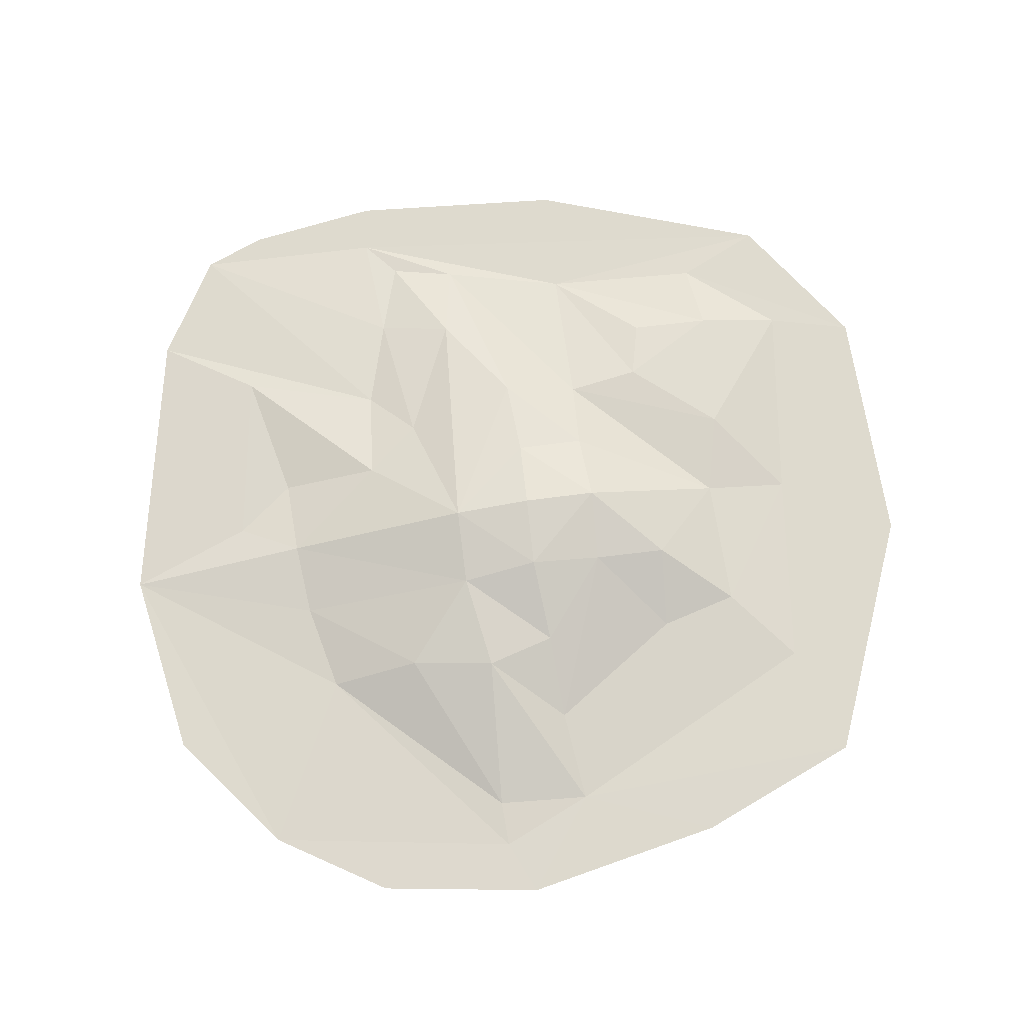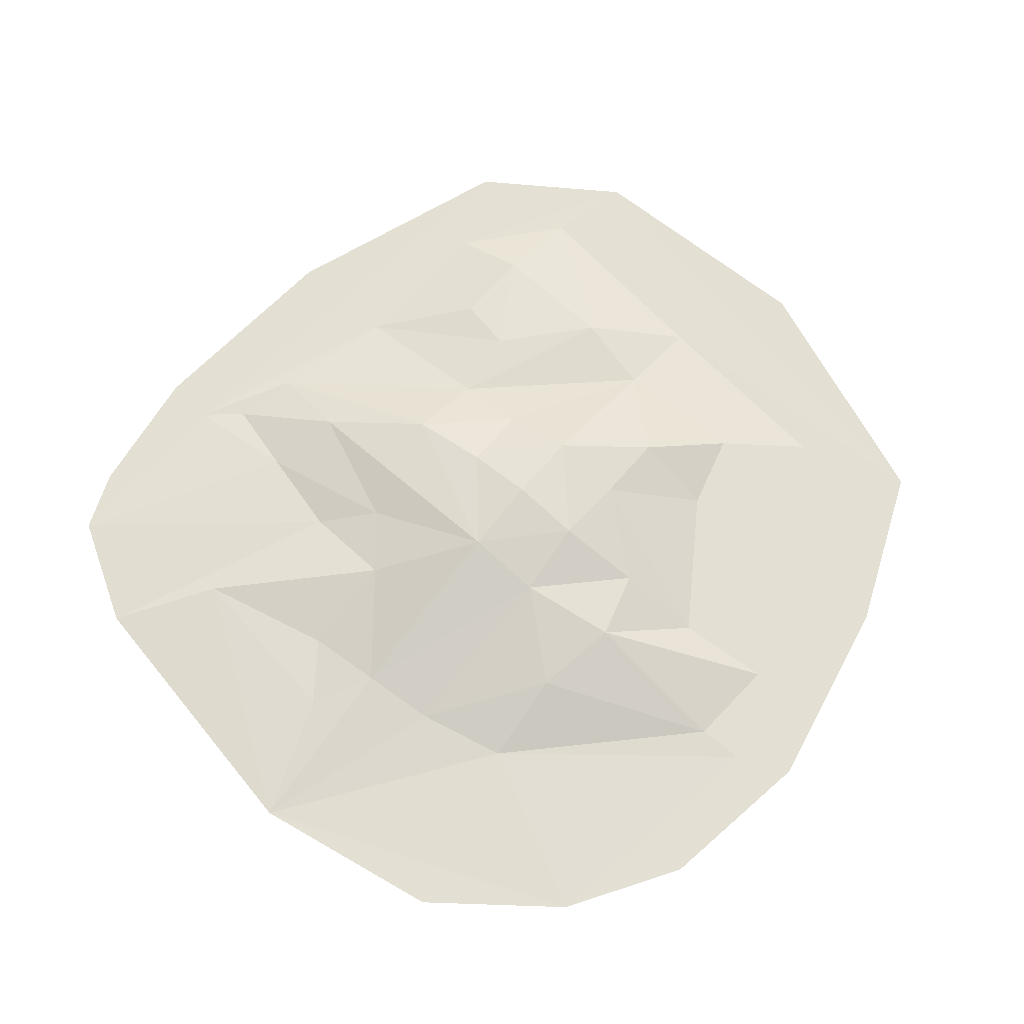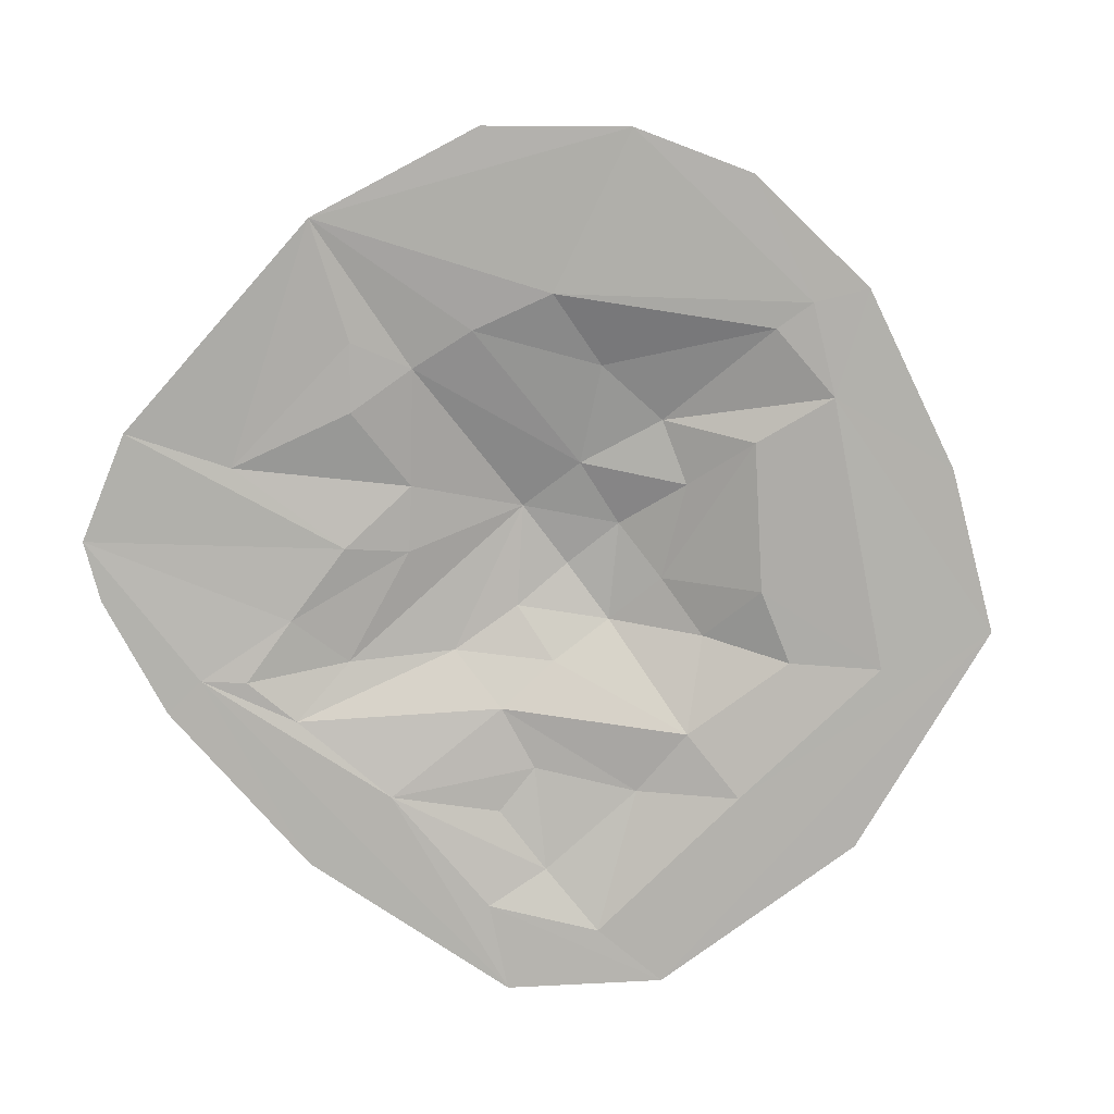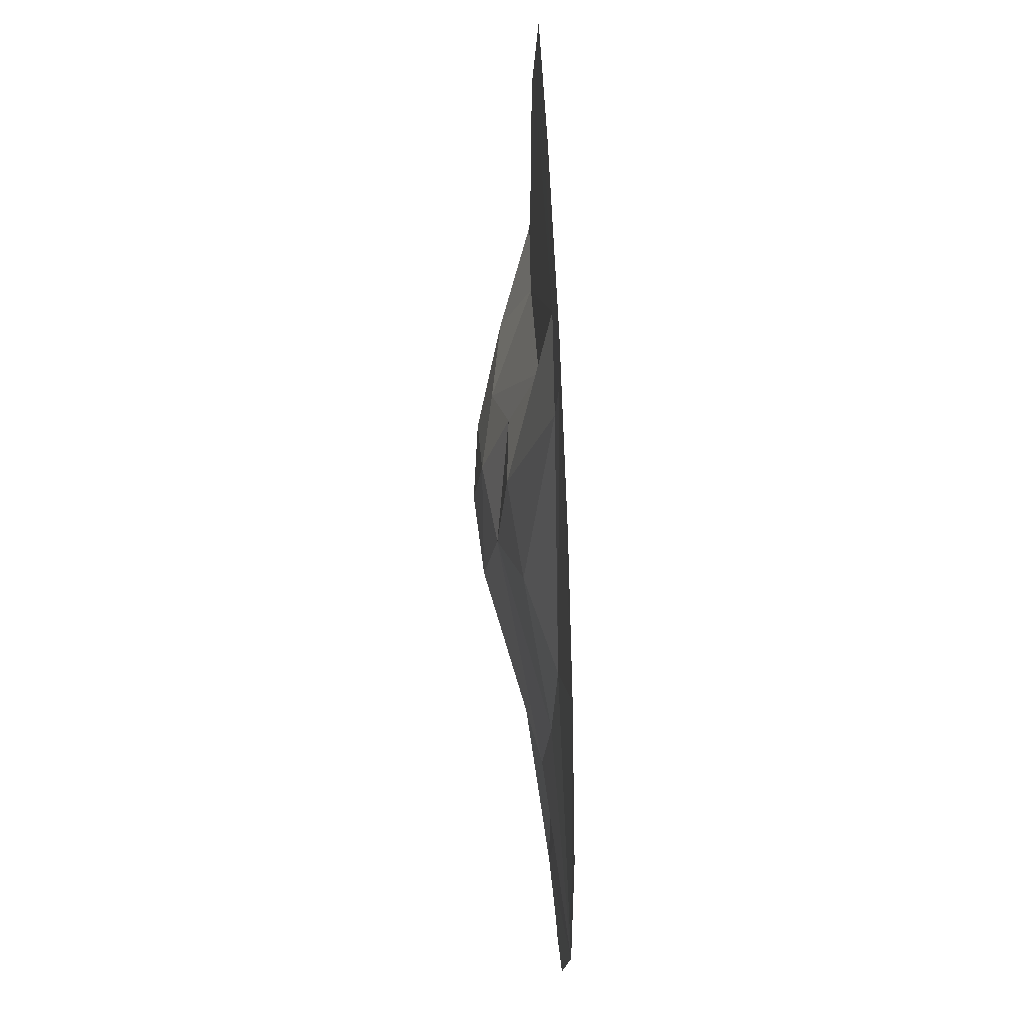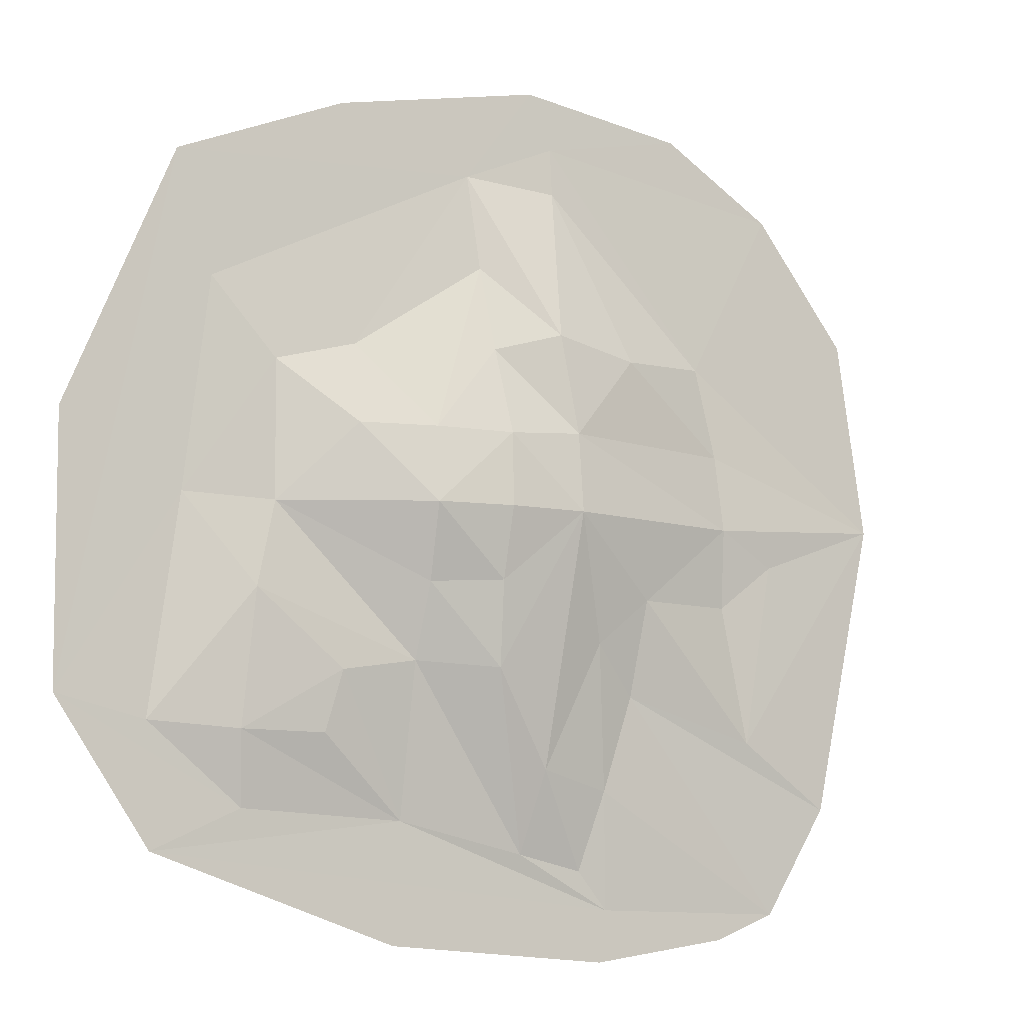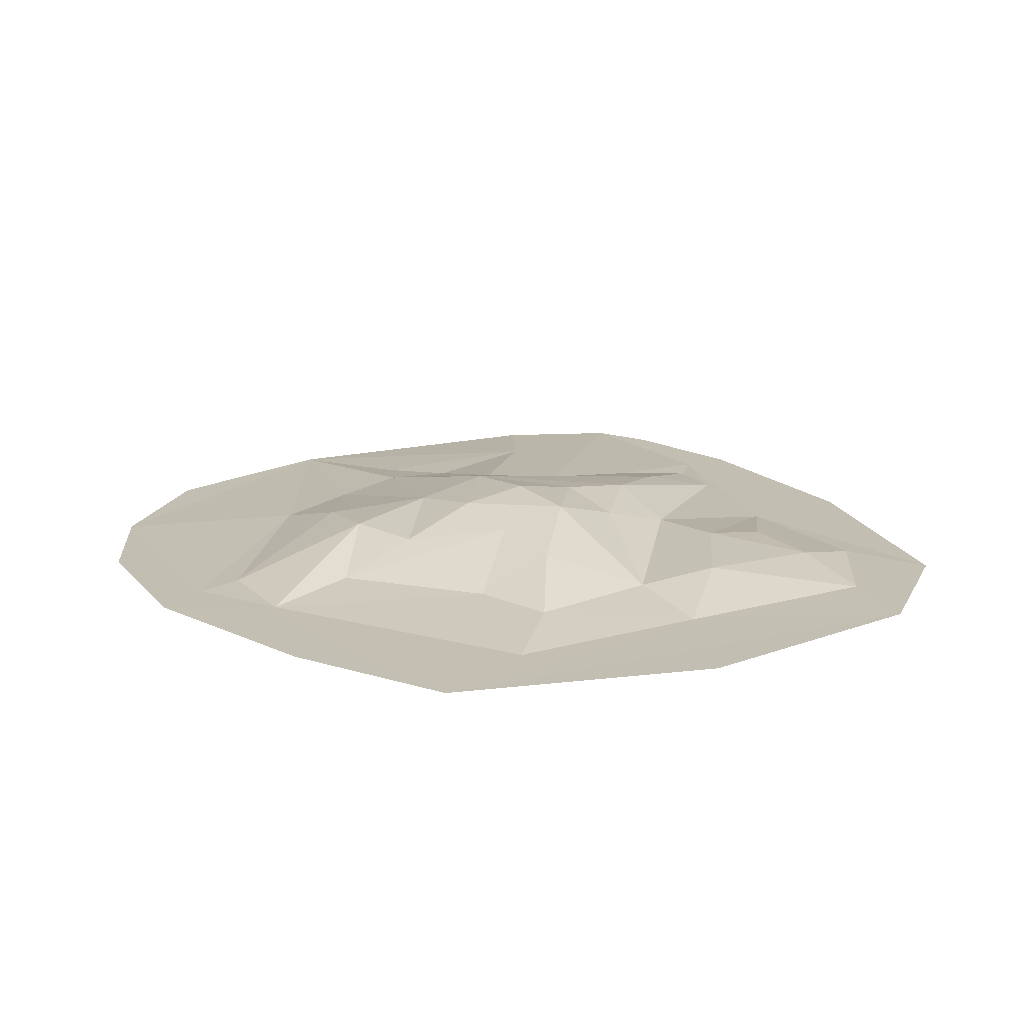
<metadata>
{"format":"obj","ext":"obj","renderer":"f3d","projection":"perspective","resolution":1024,"background":"white","views":[{"elev":71.3,"azim":-8.9,"up":"+Y"},{"elev":66.5,"azim":-51.1,"up":"+Y"},{"elev":-79.3,"azim":-53.5,"up":"+Y"},{"elev":65.5,"azim":-92.1,"up":"+Z"},{"elev":-7.8,"azim":152.0,"up":"+Z"},{"elev":17.4,"azim":53.5,"up":"+Y"}]}
</metadata>
<code>
v -3.217 0 3.176
v -0.5461 0 4.139
v 3.047 0 3.127
v -0.7722 0.02808 3.158
v -2.374 0.04585 1.574
v 0.02348 0.3717 1.503
v 4.08 0 0.697
v 1.625 0.1825 -2.08
v -1.279 0 -4.16
v 3.182 0 -3.127
v 2.349 0.01849 -2.751
v -0.4135 0.03989 -3.157
v -0.5701 0.2516 -2.378
v 0.006493 0.4511 -1.462
v 0.7637 0.2316 -1.411
v 0.03381 0.5703 -0.6708
v 0.7281 0.6382 0
v -0.03382 0.6142 0.6893
v 4.072 0 -1.784
v -4.41 0 0.07927
v 0.6811 0.5009 0.7104
v 2.114 0.1061 1.274
v 0.138 0.009546 3.228
v -0.7657 0.001823 3.607
v -2.142 0 3.871
v 0.863 0 -3.97
v -2.602 0 -3.974
v -1.345 0.001328 -3.676
v -3.198 0 -3.738
v 2.412 0.1556 -2.061
v -1.047 0.01434 -3.312
v -3.818 0 -2.722
v -2.893 0.09167 -2.084
v 0.8021 0.008055 -2.856
v -1.283 0.09488 -2.569
v -1.548 0.1417 -1.677
v 1.479 0.2408 -1.515
v -1.118 0.3138 -1.195
v -1.649 0.2985 -0.7633
v -2.623 0.09015 -0.776
v 3.239 0.01404 -1.996
v 2.304 0.2093 -0.8081
v 0.711 0.432 -0.7046
v 0 0.6973 0
v -0.7715 0.6275 0
v -3.192 0.07155 -0.3513
v -2.606 0.1709 -0.01726
v 2.951 0.006107 0.02349
v 2.108 0.1285 -0.01726
v 1.409 0.3979 0.7046
v -4.12 0 1.973
v -0.7944 0.5018 0.7517
v -2.556 0.09652 0.7046
v -1.487 0.2995 1.532
v 1.34 0.1239 1.477
v 0.05284 0.1139 2.322
v 2.701 0.003247 1.996
v -0.659 0.4092 1.696
v 1.436 0 3.769
f 2 59 23
f 58 23 56
f 23 57 55
f 5 4 54
f 5 54 53
f 54 58 52
f 52 6 18
f 57 3 48
f 45 18 44
f 21 50 17
f 17 50 49
f 22 48 49
f 20 47 46
f 40 47 39
f 17 49 43
f 49 48 42
f 48 19 41
f 46 40 33
f 33 39 36
f 39 38 36
f 20 46 33
f 36 38 35
f 35 38 13
f 15 37 34
f 8 37 30
f 20 33 32
f 32 36 29
f 35 13 31
f 35 31 28
f 9 28 26
f 34 11 10
f 10 28 34
f 26 28 10
f 28 12 34
f 28 31 12
f 27 28 9
f 28 29 35
f 27 29 28
f 19 11 41
f 10 11 19
f 11 30 41
f 30 34 8
f 11 34 30
f 12 31 13
f 29 36 35
f 33 36 32
f 30 37 42
f 34 37 8
f 34 12 15
f 12 14 15
f 12 13 14
f 13 45 14
f 13 38 45
f 14 43 15
f 14 16 43
f 45 16 14
f 40 39 33
f 41 42 48
f 30 42 41
f 42 15 49
f 37 15 42
f 15 43 49
f 43 16 17
f 16 44 17
f 45 44 16
f 38 39 45
f 47 45 39
f 40 46 47
f 49 50 22
f 18 17 44
f 17 18 21
f 52 18 45
f 45 47 52
f 53 52 47
f 47 20 53
f 19 3 7
f 48 3 19
f 48 22 57
f 55 22 50
f 50 21 55
f 18 6 21
f 52 58 6
f 52 53 54
f 53 20 5
f 20 1 5
f 51 1 20
f 56 21 6
f 56 55 21
f 58 56 6
f 4 58 54
f 24 4 5
f 1 24 5
f 24 25 2
f 1 25 24
f 55 57 22
f 55 56 23
f 58 4 23
f 57 23 3
f 23 59 3
f 23 24 2
f 4 24 23

</code>
